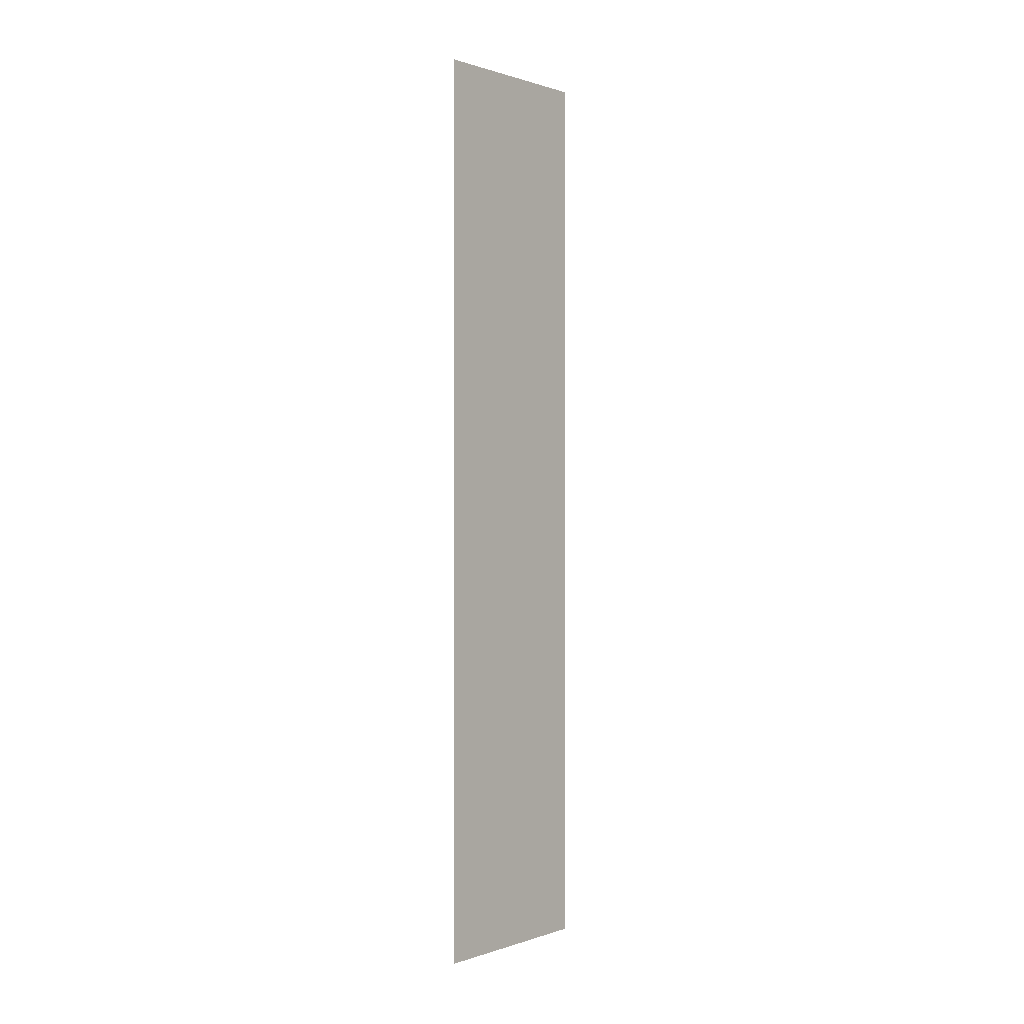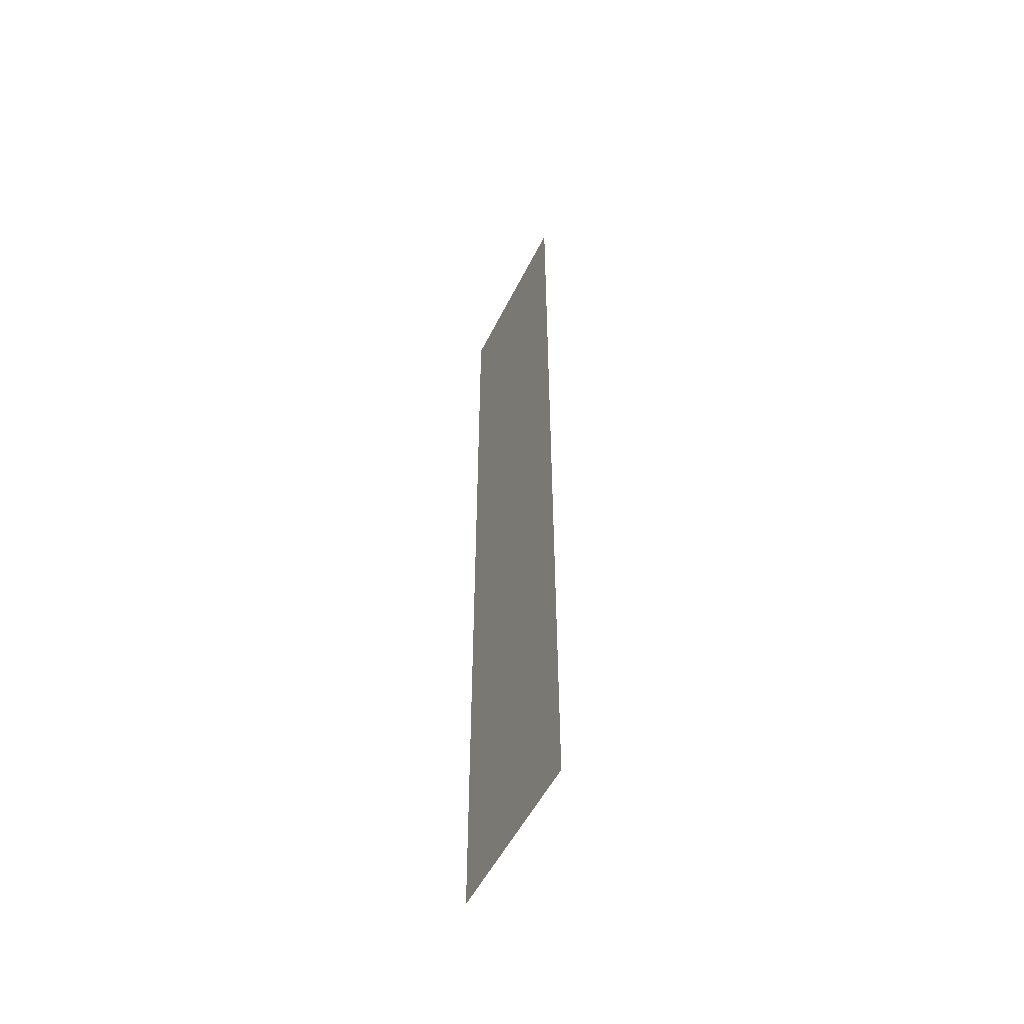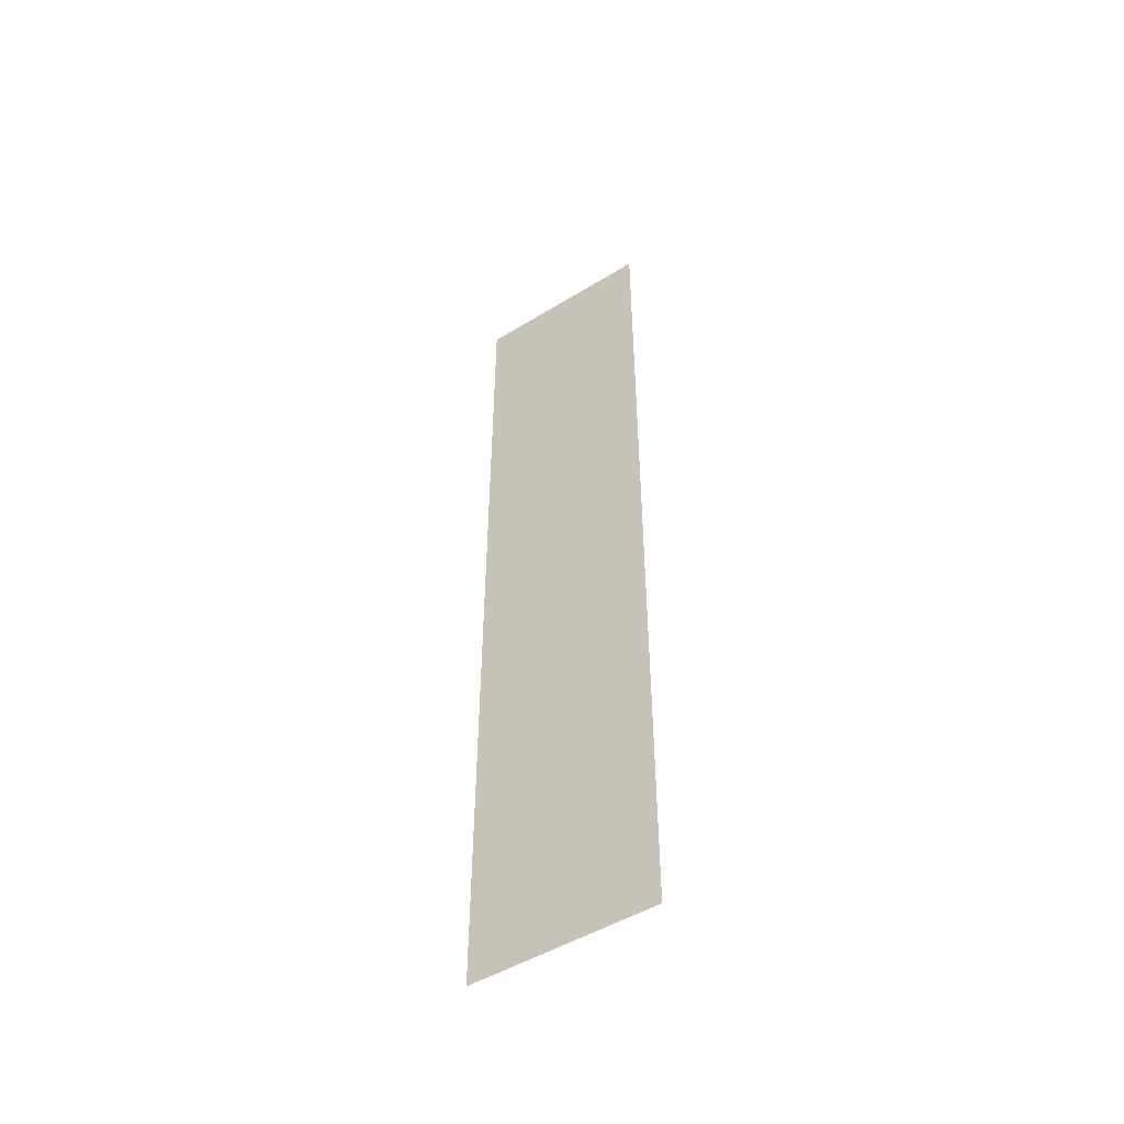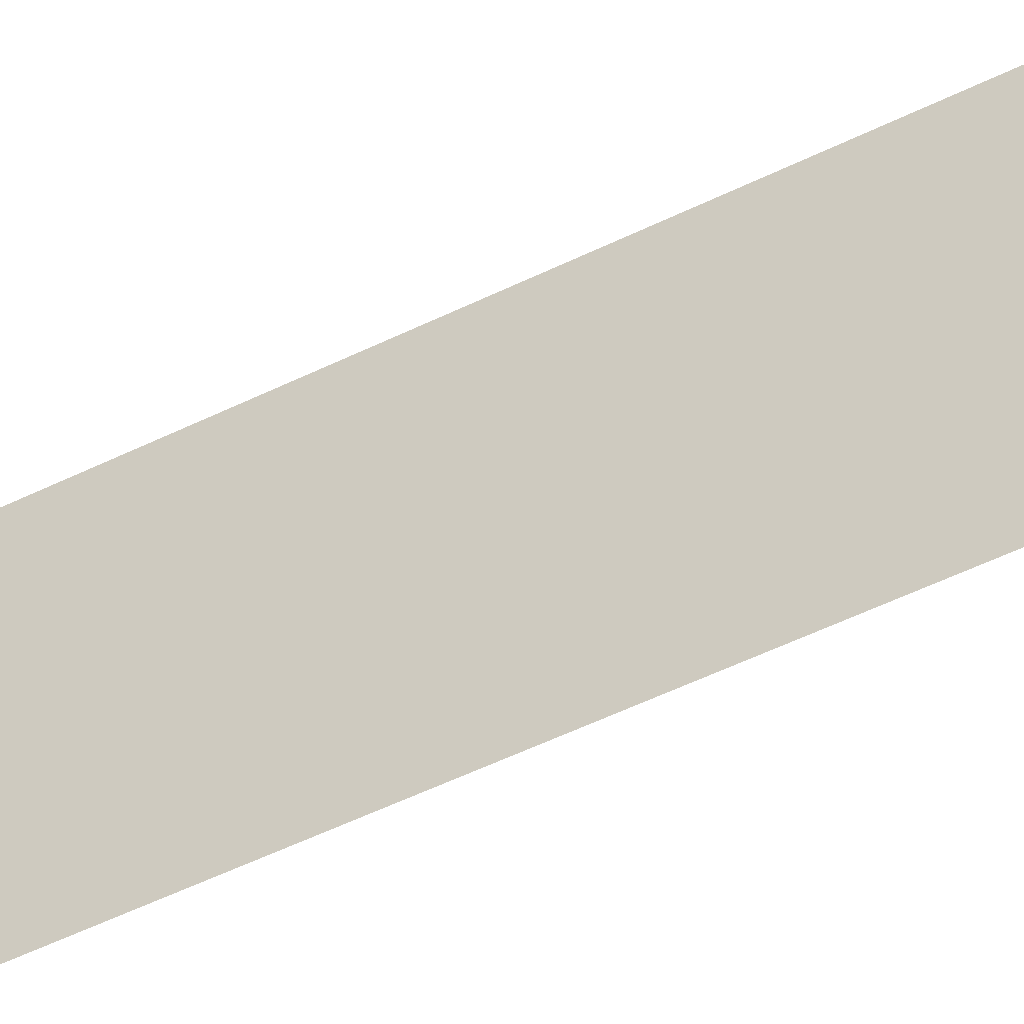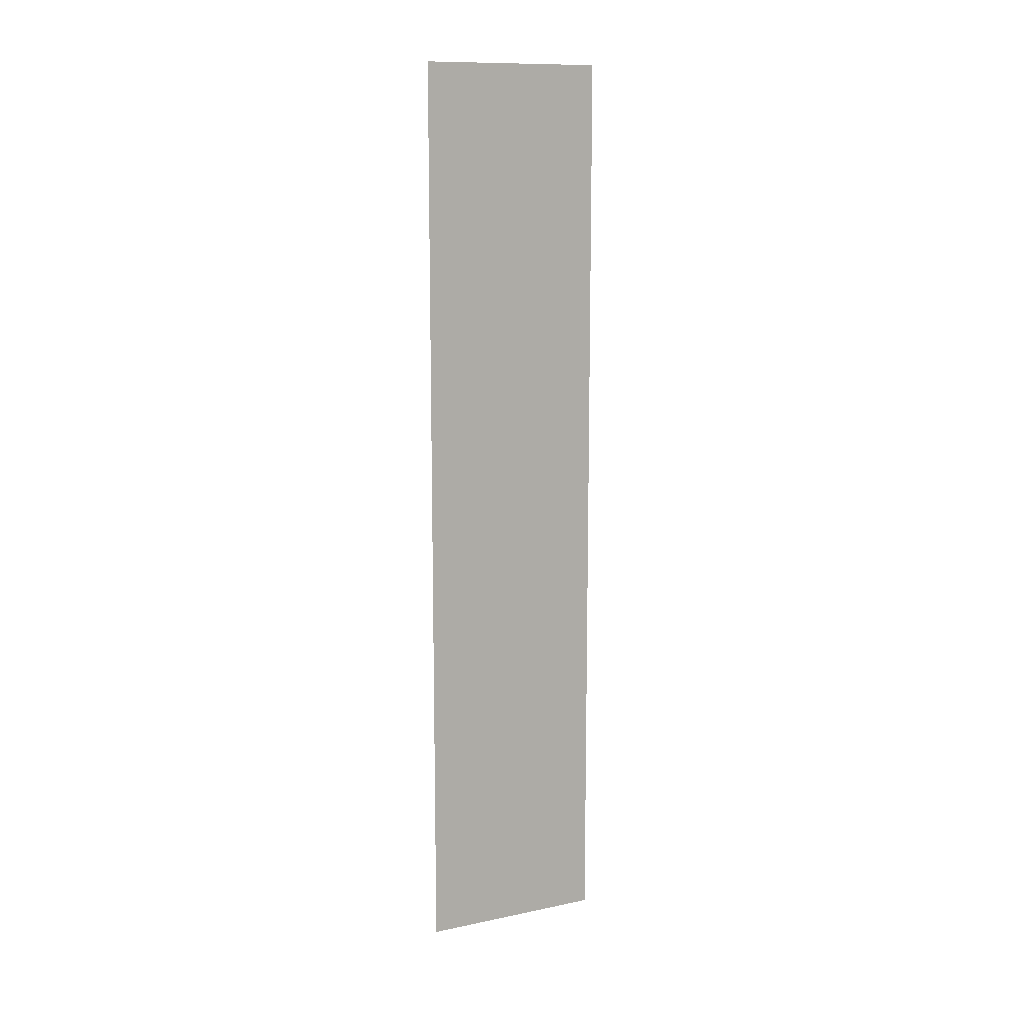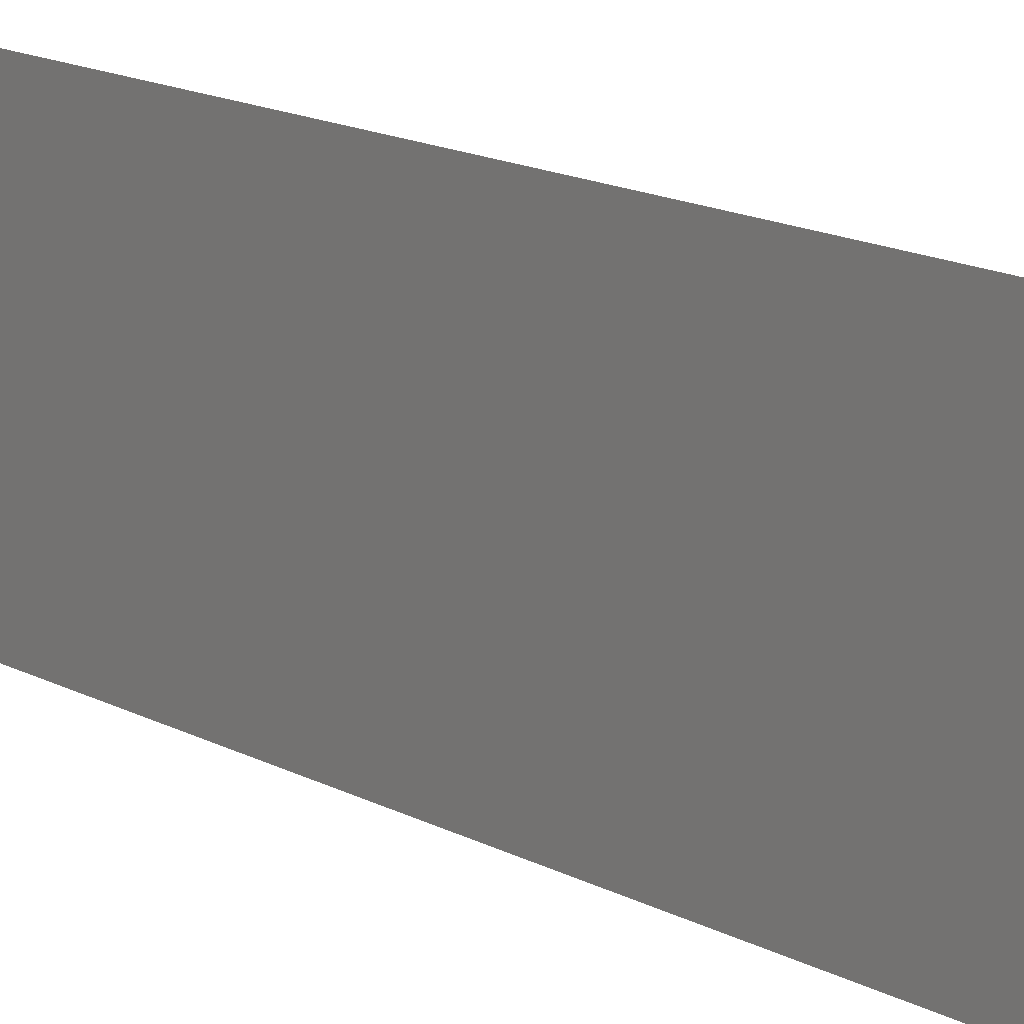
<metadata>
{"format":"obj","ext":"obj","renderer":"f3d","projection":"perspective","resolution":1024,"background":"white","views":[{"elev":0.5,"azim":39.6,"up":"+Z"},{"elev":-53.1,"azim":-25.9,"up":"+Z"},{"elev":-49.5,"azim":-55.9,"up":"+Z"},{"elev":-48.3,"azim":119.4,"up":"+Y"},{"elev":12.0,"azim":63.8,"up":"+Z"},{"elev":11.3,"azim":146.8,"up":"+Y"}]}
</metadata>
<code>
g pb_Mesh203466
v 10 0 -27
v 10 0 13
v 10 8 -27
v 10 8 13
g pb_Mesh203466_0
f 3 2 1
f 3 4 2

</code>
